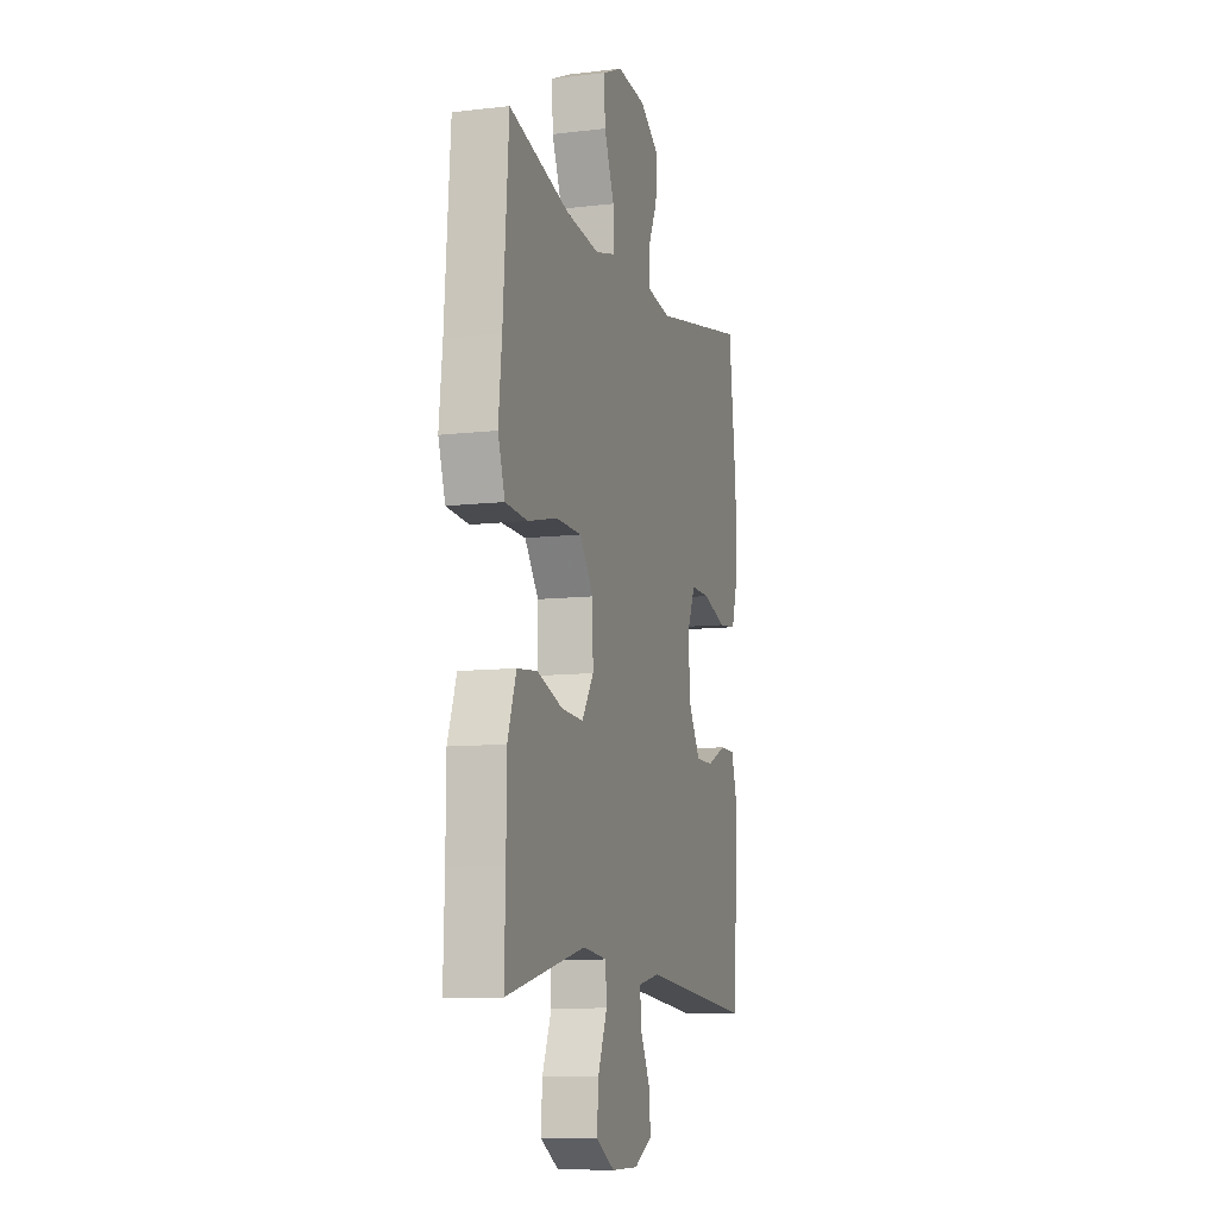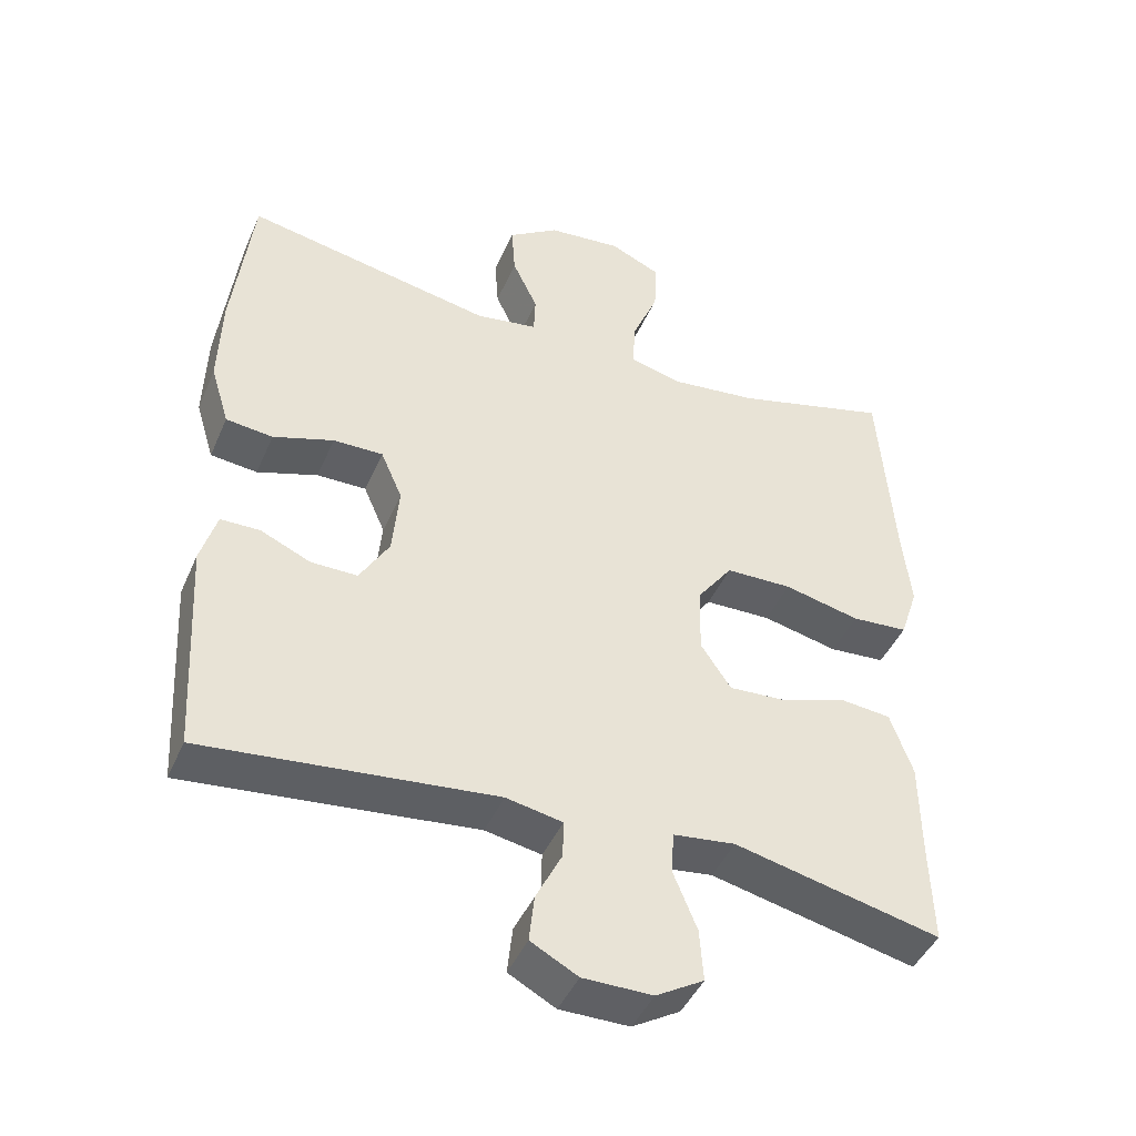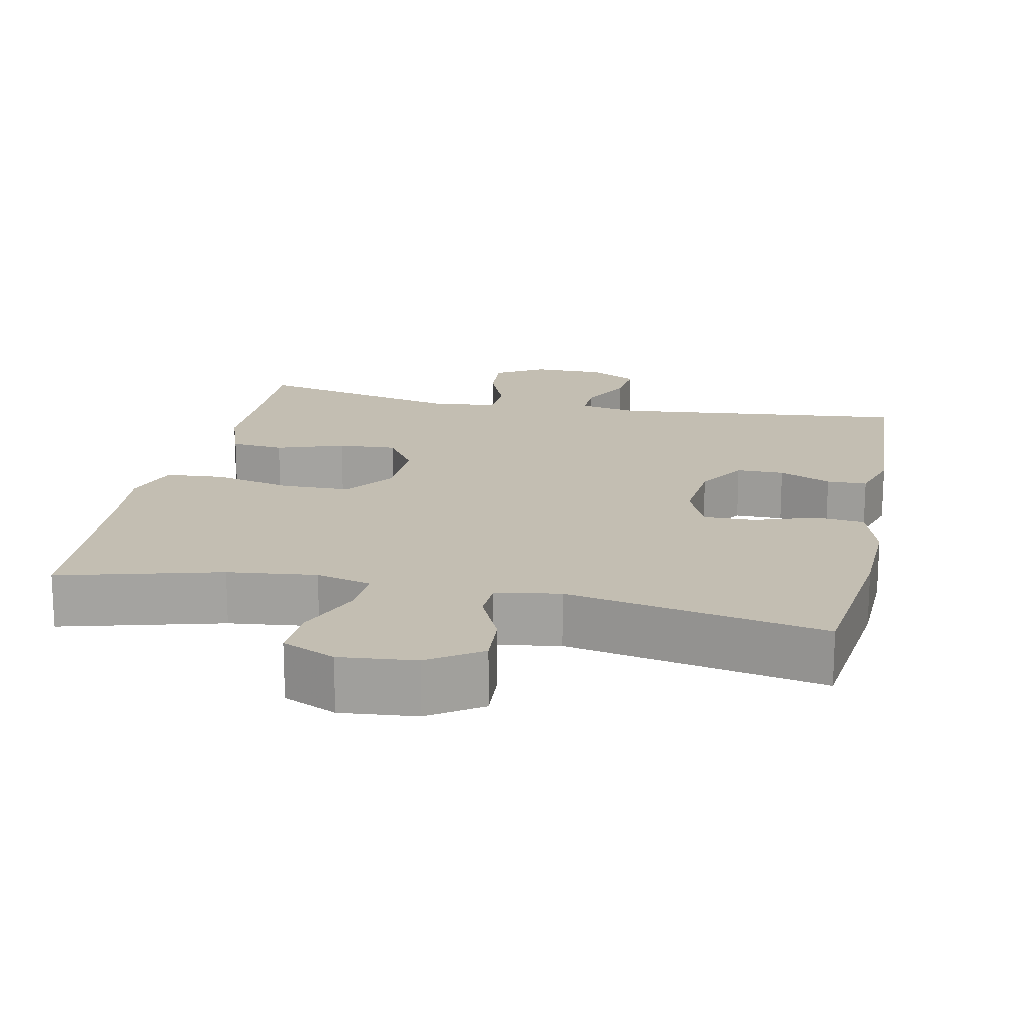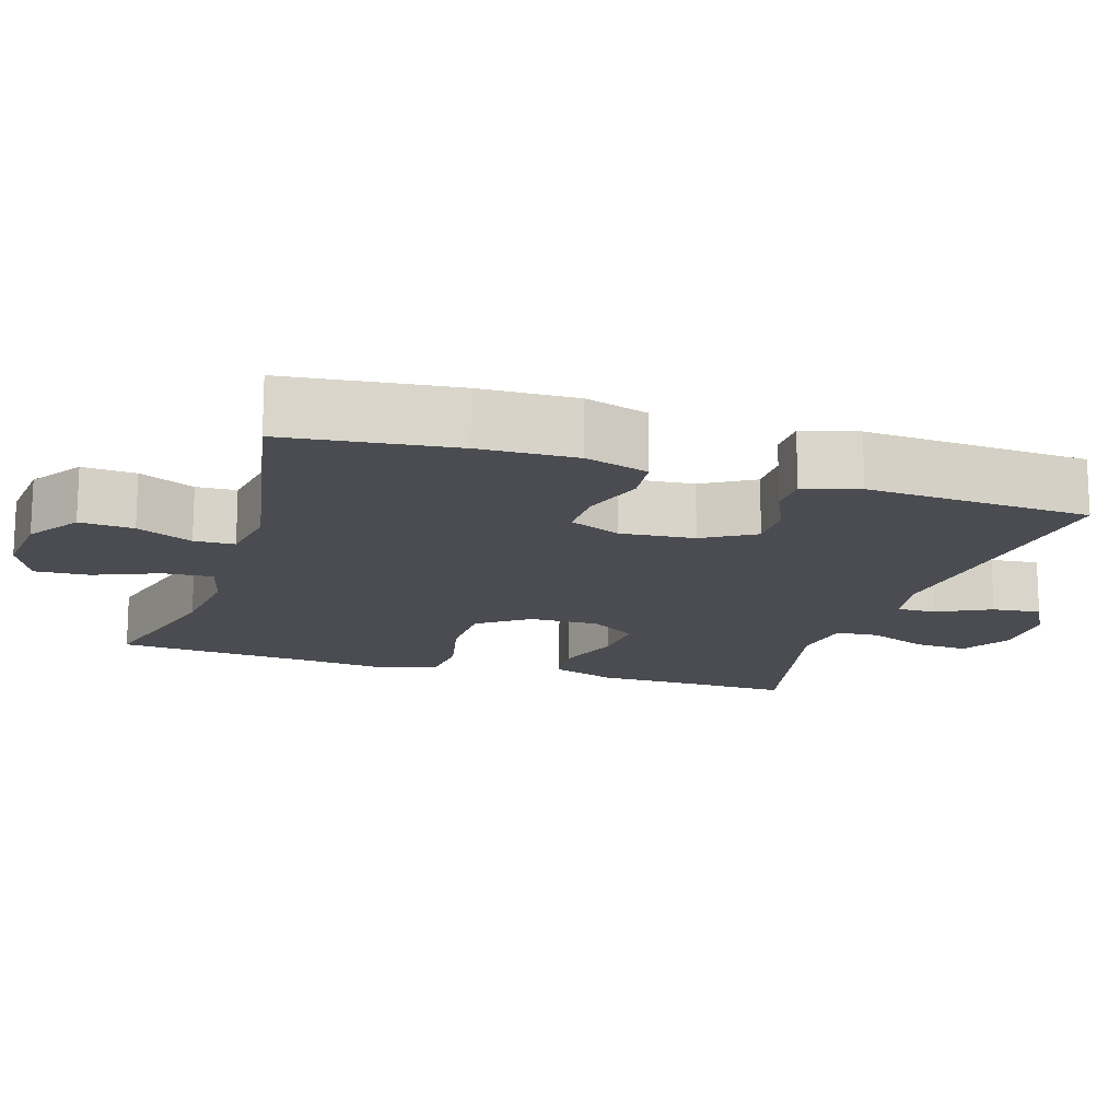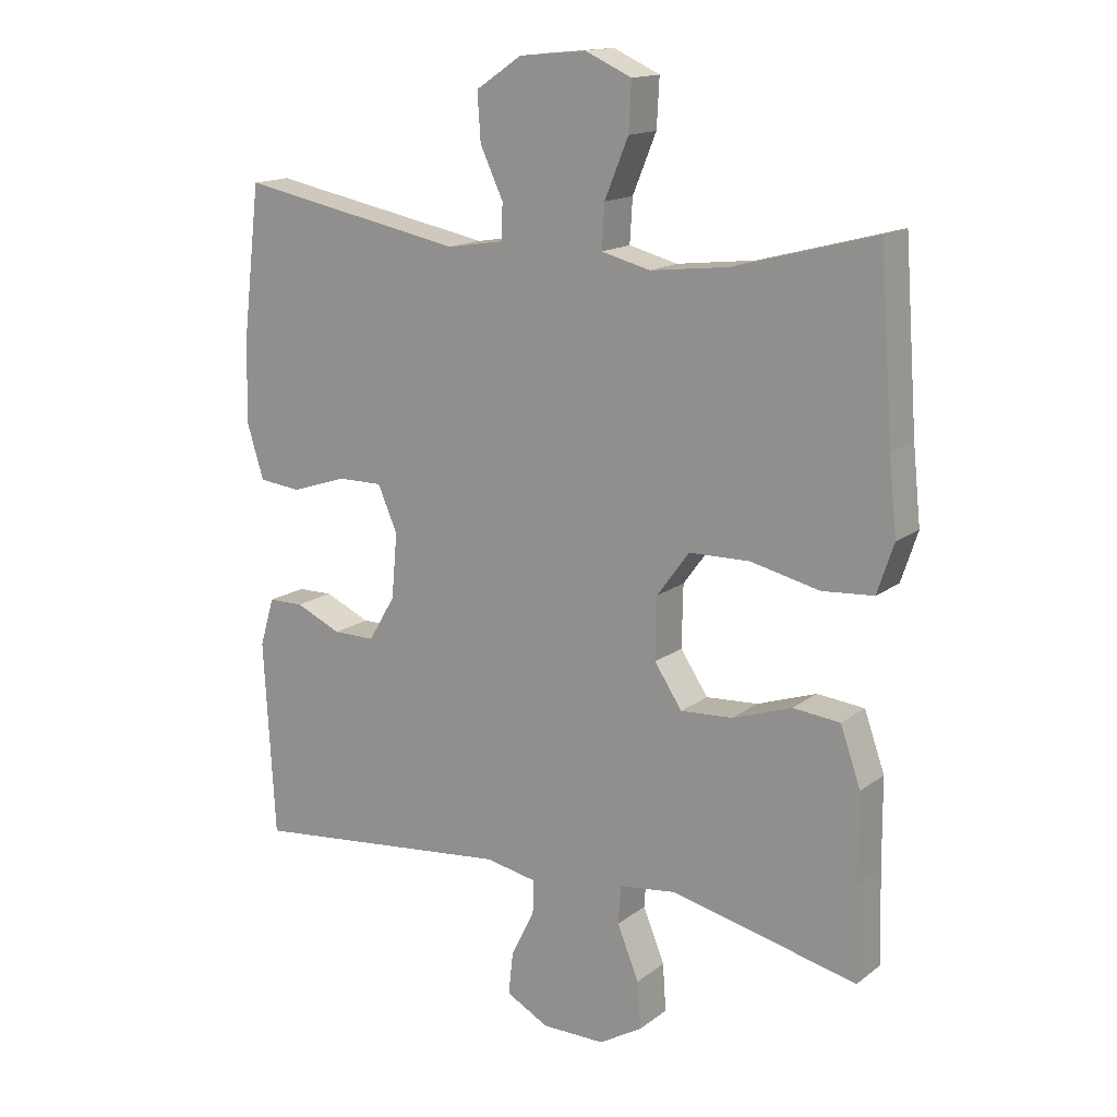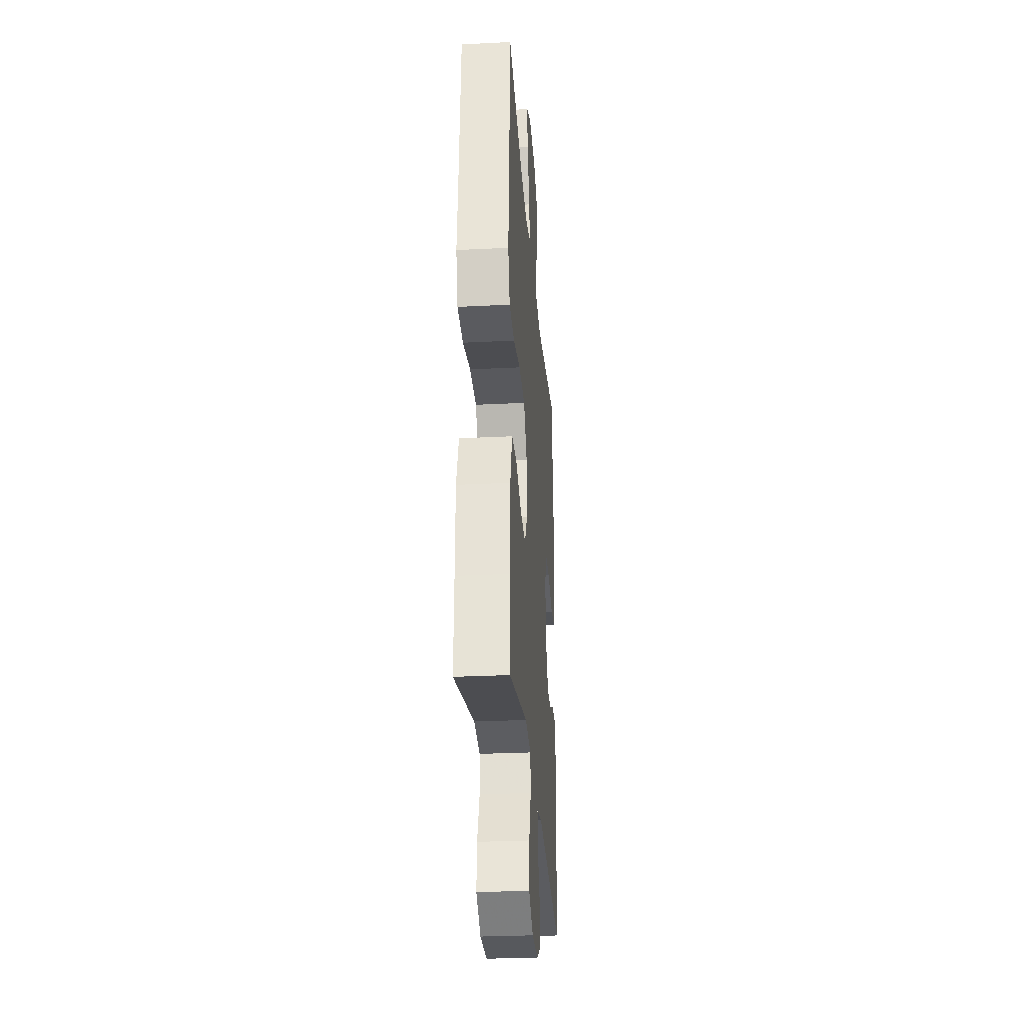
<metadata>
{"format":"obj","ext":"obj","renderer":"f3d","projection":"perspective","resolution":1024,"background":"white","views":[{"elev":-9.7,"azim":-73.0,"up":"+Z"},{"elev":-44.4,"azim":157.4,"up":"+Z"},{"elev":17.5,"azim":11.9,"up":"+Y"},{"elev":-15.5,"azim":72.5,"up":"+Y"},{"elev":15.3,"azim":-146.6,"up":"+Z"},{"elev":-29.0,"azim":-85.7,"up":"+Z"}]}
</metadata>
<code>
v -0.5 0.07 -0.5
v -0.496 0.07 -0.359
v -0.495 0.07 -0.227
v -0.464 0.07 -0.139
v -0.392 0.07 -0.132
v -0.302 0.07 -0.163
v -0.223 0.07 -0.168
v -0.181 0.07 -0.105
v -0.183 0.07 -0.011
v -0.232 0.07 0.056
v -0.324 0.07 0.058
v -0.429 0.07 0.034
v -0.507 0.07 0.04
v -0.532 0.07 0.115
v -0.52 0.07 0.229
v -0.5 0.07 0.5
v -0.285 0.07 0.442
v -0.166 0.07 0.428
v -0.092 0.07 0.447
v -0.096 0.07 0.513
v -0.132 0.07 0.601
v -0.136 0.07 0.674
v -0.065 0.07 0.706
v 0.037 0.07 0.696
v 0.107 0.07 0.649
v 0.102 0.07 0.577
v 0.067 0.07 0.502
v 0.069 0.07 0.448
v 0.155 0.07 0.434
v 0.5 0.07 0.5
v 0.527 0.07 0.274
v 0.531 0.07 0.144
v 0.505 0.07 0.059
v 0.44 0.07 0.052
v 0.356 0.07 0.08
v 0.287 0.07 0.081
v 0.257 0.07 0.012
v 0.266 0.07 -0.087
v 0.307 0.07 -0.156
v 0.371 0.07 -0.156
v 0.441 0.07 -0.125
v 0.495 0.07 -0.126
v 0.517 0.07 -0.2
v 0.5 0.07 -0.5
v 0.098 0.07 -0.457
v 0.02 0.07 -0.472
v 0.021 0.07 -0.524
v 0.057 0.07 -0.596
v 0.064 0.07 -0.661
v -0.001 0.07 -0.696
v -0.097 0.07 -0.696
v -0.163 0.07 -0.657
v -0.158 0.07 -0.585
v -0.125 0.07 -0.504
v -0.129 0.07 -0.446
v -0.215 0.07 -0.435
v -0.5 0 -0.5
v -0.496 0 -0.359
v -0.495 0 -0.227
v -0.464 0 -0.139
v -0.392 0 -0.132
v -0.302 0 -0.163
v -0.223 0 -0.168
v -0.181 0 -0.105
v -0.183 0 -0.011
v -0.232 0 0.056
v -0.324 0 0.058
v -0.429 0 0.034
v -0.507 0 0.04
v -0.532 0 0.115
v -0.52 0 0.229
v -0.5 0 0.5
v -0.285 0 0.442
v -0.166 0 0.428
v -0.092 0 0.447
v -0.096 0 0.513
v -0.132 0 0.601
v -0.136 0 0.674
v -0.065 0 0.706
v 0.037 0 0.696
v 0.107 0 0.649
v 0.102 0 0.577
v 0.067 0 0.502
v 0.069 0 0.448
v 0.155 0 0.434
v 0.5 0 0.5
v 0.527 0 0.274
v 0.531 0 0.144
v 0.505 0 0.059
v 0.44 0 0.052
v 0.356 0 0.08
v 0.287 0 0.081
v 0.257 0 0.012
v 0.266 0 -0.087
v 0.307 0 -0.156
v 0.371 0 -0.156
v 0.441 0 -0.125
v 0.495 0 -0.126
v 0.517 0 -0.2
v 0.5 0 -0.5
v 0.098 0 -0.457
v 0.02 0 -0.472
v 0.021 0 -0.524
v 0.057 0 -0.596
v 0.064 0 -0.661
v -0.001 0 -0.696
v -0.097 0 -0.696
v -0.163 0 -0.657
v -0.158 0 -0.585
v -0.125 0 -0.504
v -0.129 0 -0.446
v -0.215 0 -0.435
f 51 52 53 54
f 51 54 55
f 50 51 55
f 47 48 49 50
f 46 47 50 55
f 45 46 55
f 42 43 44 45
f 40 41 42 45
f 39 40 45 55
f 38 39 55 56
f 32 33 34 35
f 32 35 36
f 29 30 31 32
f 28 29 32 36
f 24 25 26 27
f 24 27 28
f 23 24 28
f 20 21 22 23
f 19 20 23 28
f 18 19 28 36
f 15 16 17
f 11 12 13 14
f 10 11 14 15
f 3 4 5 6
f 2 3 6 7
f 1 2 7
f 37 38 56 1
f 10 15 17 18
f 9 10 18 36
f 8 9 36 37
f 37 1 7
f 7 8 37
f 110 109 108 107
f 111 110 107
f 111 107 106
f 106 105 104 103
f 111 106 103 102
f 111 102 101
f 101 100 99 98
f 101 98 97 96
f 111 101 96 95
f 112 111 95 94
f 91 90 89 88
f 92 91 88
f 88 87 86 85
f 92 88 85 84
f 83 82 81 80
f 84 83 80
f 84 80 79
f 79 78 77 76
f 84 79 76 75
f 92 84 75 74
f 73 72 71
f 70 69 68 67
f 71 70 67 66
f 62 61 60 59
f 63 62 59 58
f 63 58 57
f 57 112 94 93
f 74 73 71 66
f 92 74 66 65
f 93 92 65 64
f 63 57 93
f 93 64 63
f 1 57 58 2
f 2 58 59 3
f 3 59 60 4
f 4 60 61 5
f 5 61 62 6
f 6 62 63 7
f 7 63 64 8
f 8 64 65 9
f 9 65 66 10
f 10 66 67 11
f 11 67 68 12
f 12 68 69 13
f 13 69 70 14
f 14 70 71 15
f 15 71 72 16
f 16 72 73 17
f 17 73 74 18
f 18 74 75 19
f 19 75 76 20
f 20 76 77 21
f 21 77 78 22
f 22 78 79 23
f 23 79 80 24
f 24 80 81 25
f 25 81 82 26
f 26 82 83 27
f 27 83 84 28
f 28 84 85 29
f 29 85 86 30
f 30 86 87 31
f 31 87 88 32
f 32 88 89 33
f 33 89 90 34
f 34 90 91 35
f 35 91 92 36
f 36 92 93 37
f 37 93 94 38
f 38 94 95 39
f 39 95 96 40
f 40 96 97 41
f 41 97 98 42
f 42 98 99 43
f 43 99 100 44
f 44 100 101 45
f 45 101 102 46
f 46 102 103 47
f 47 103 104 48
f 48 104 105 49
f 49 105 106 50
f 50 106 107 51
f 51 107 108 52
f 52 108 109 53
f 53 109 110 54
f 54 110 111 55
f 55 111 112 56
f 56 112 57 1

</code>
